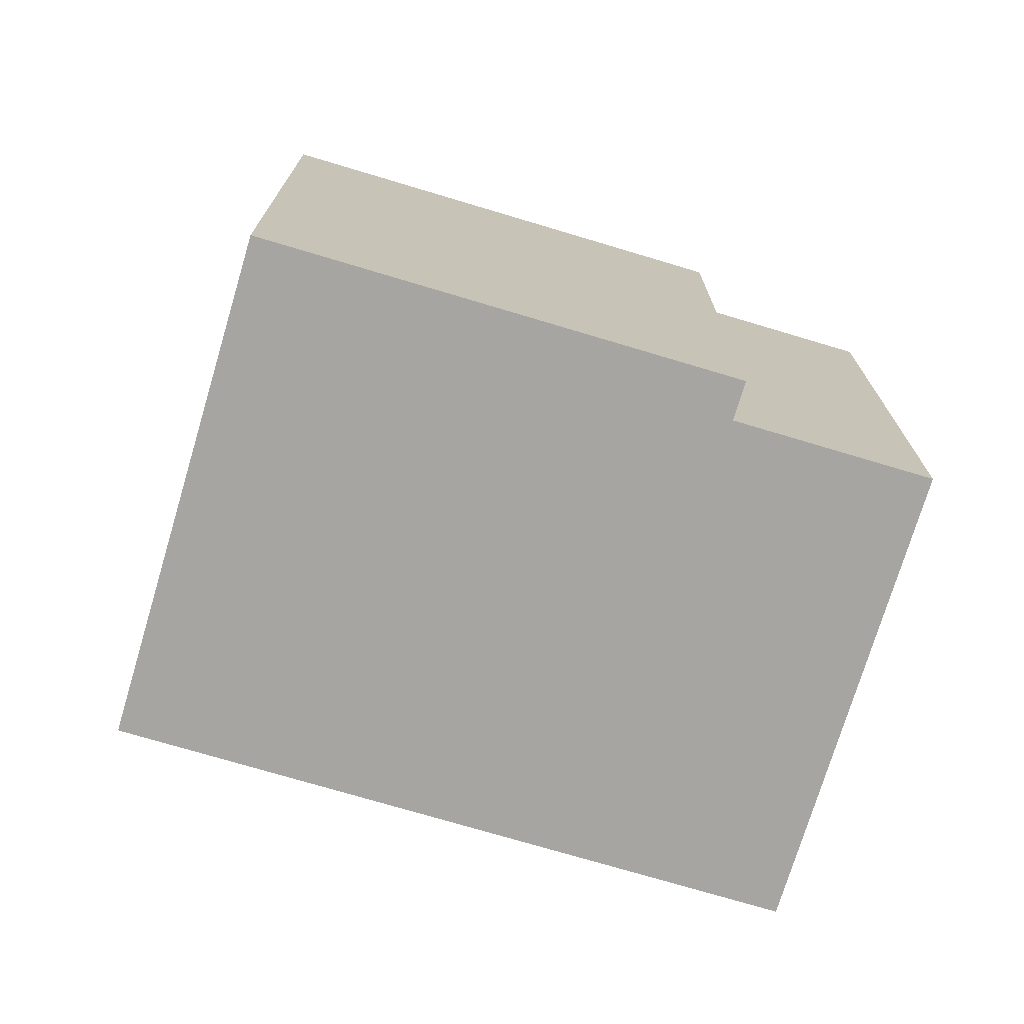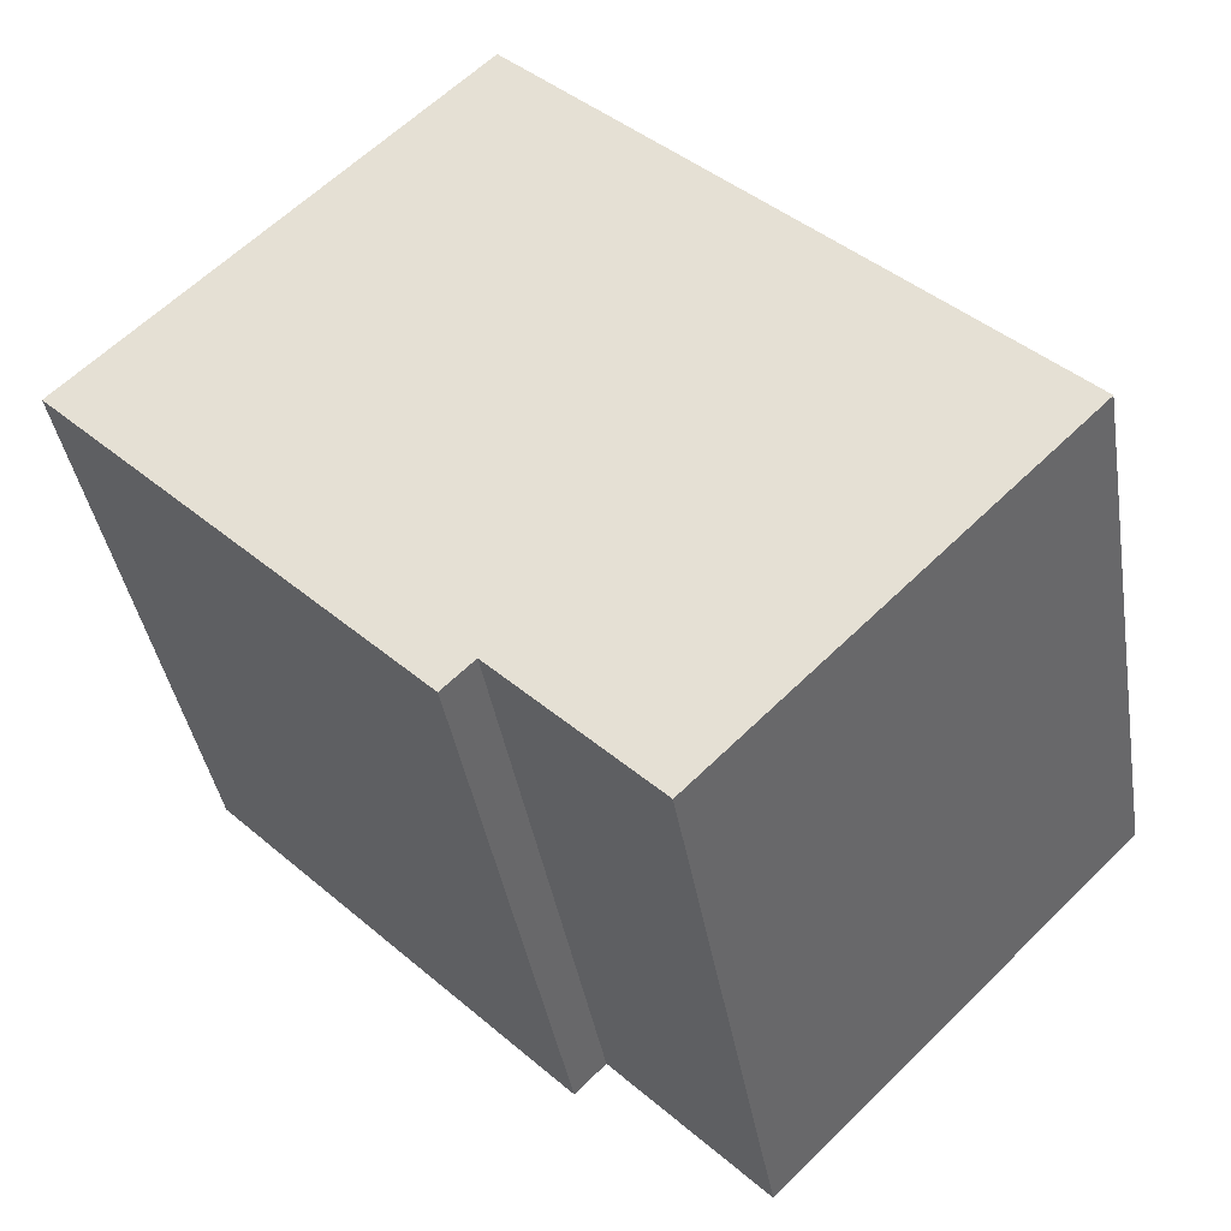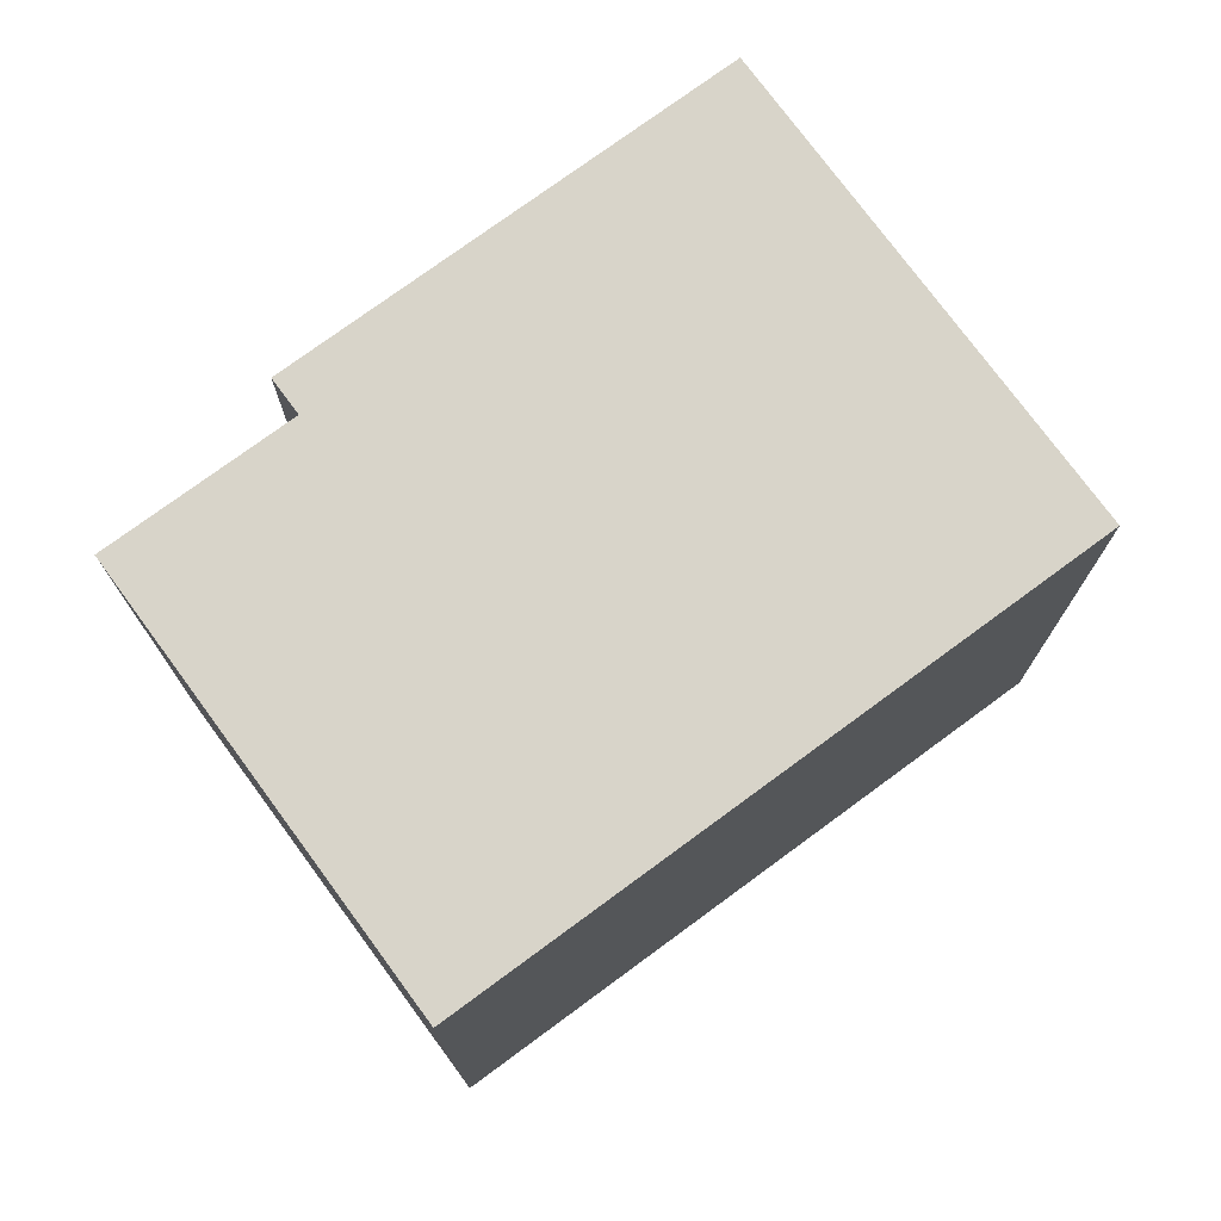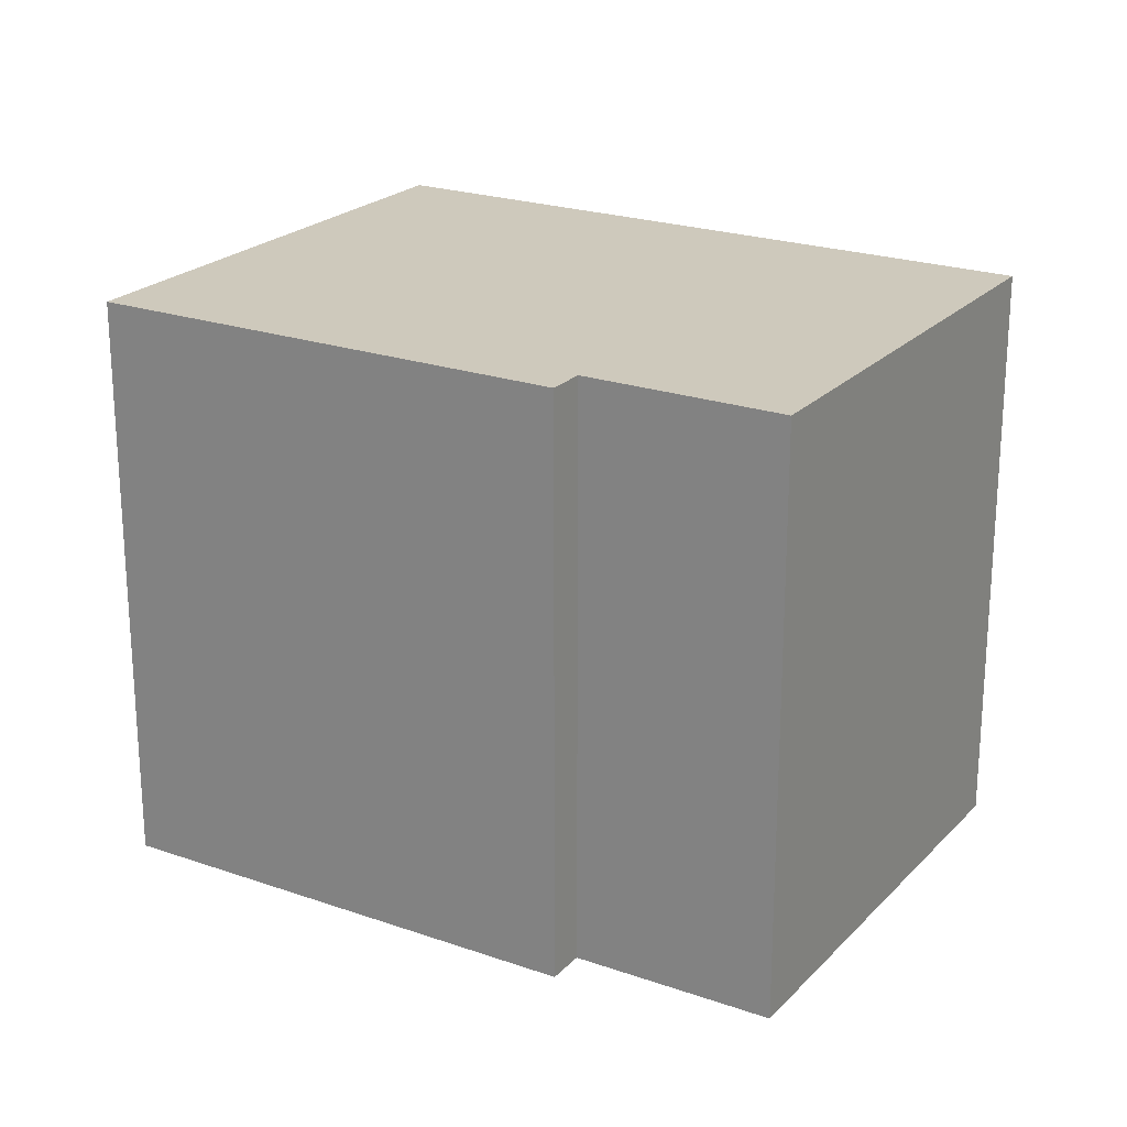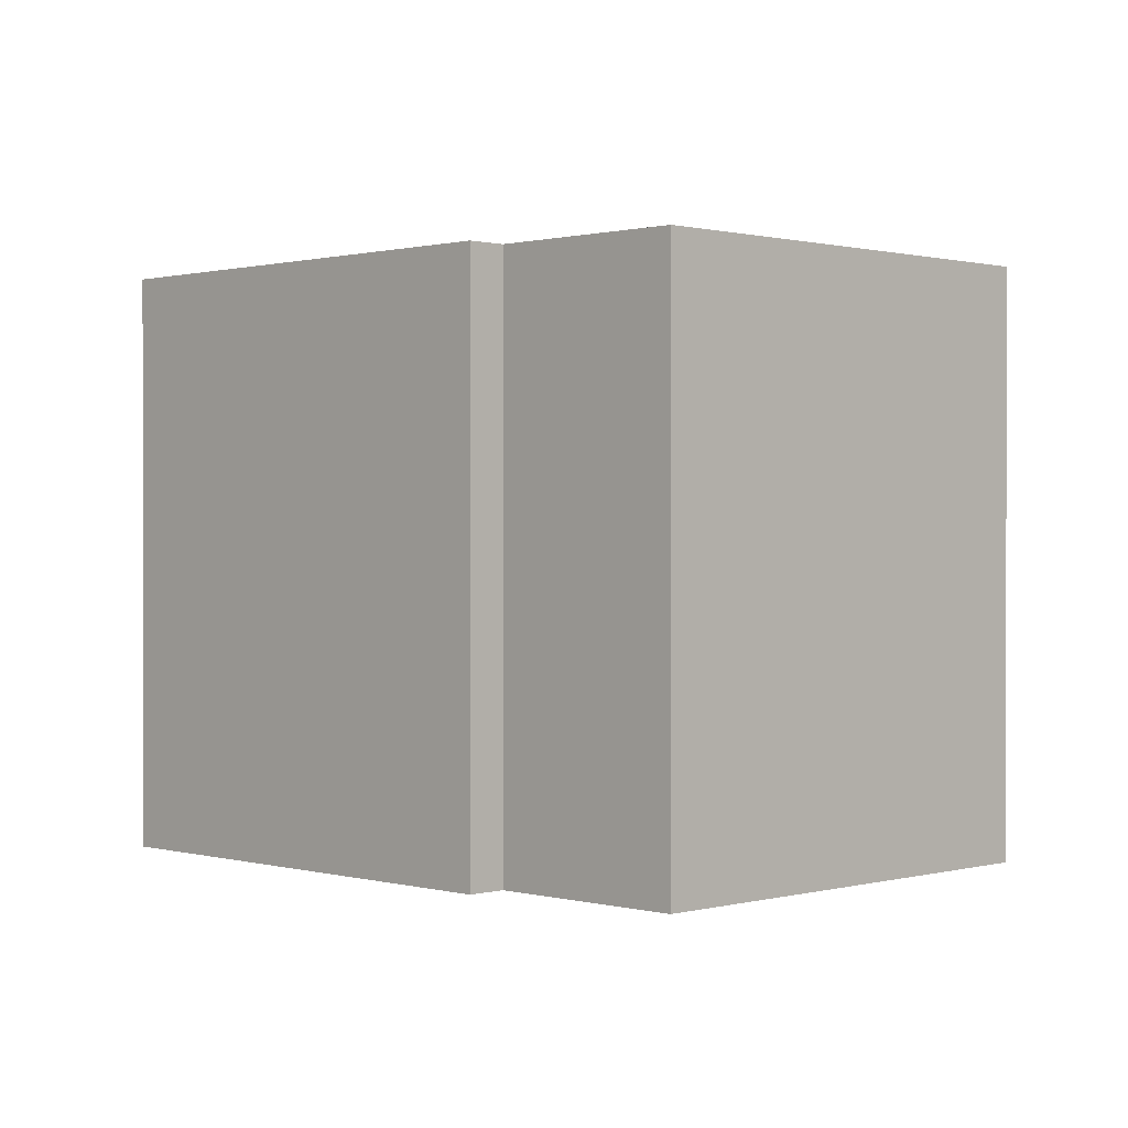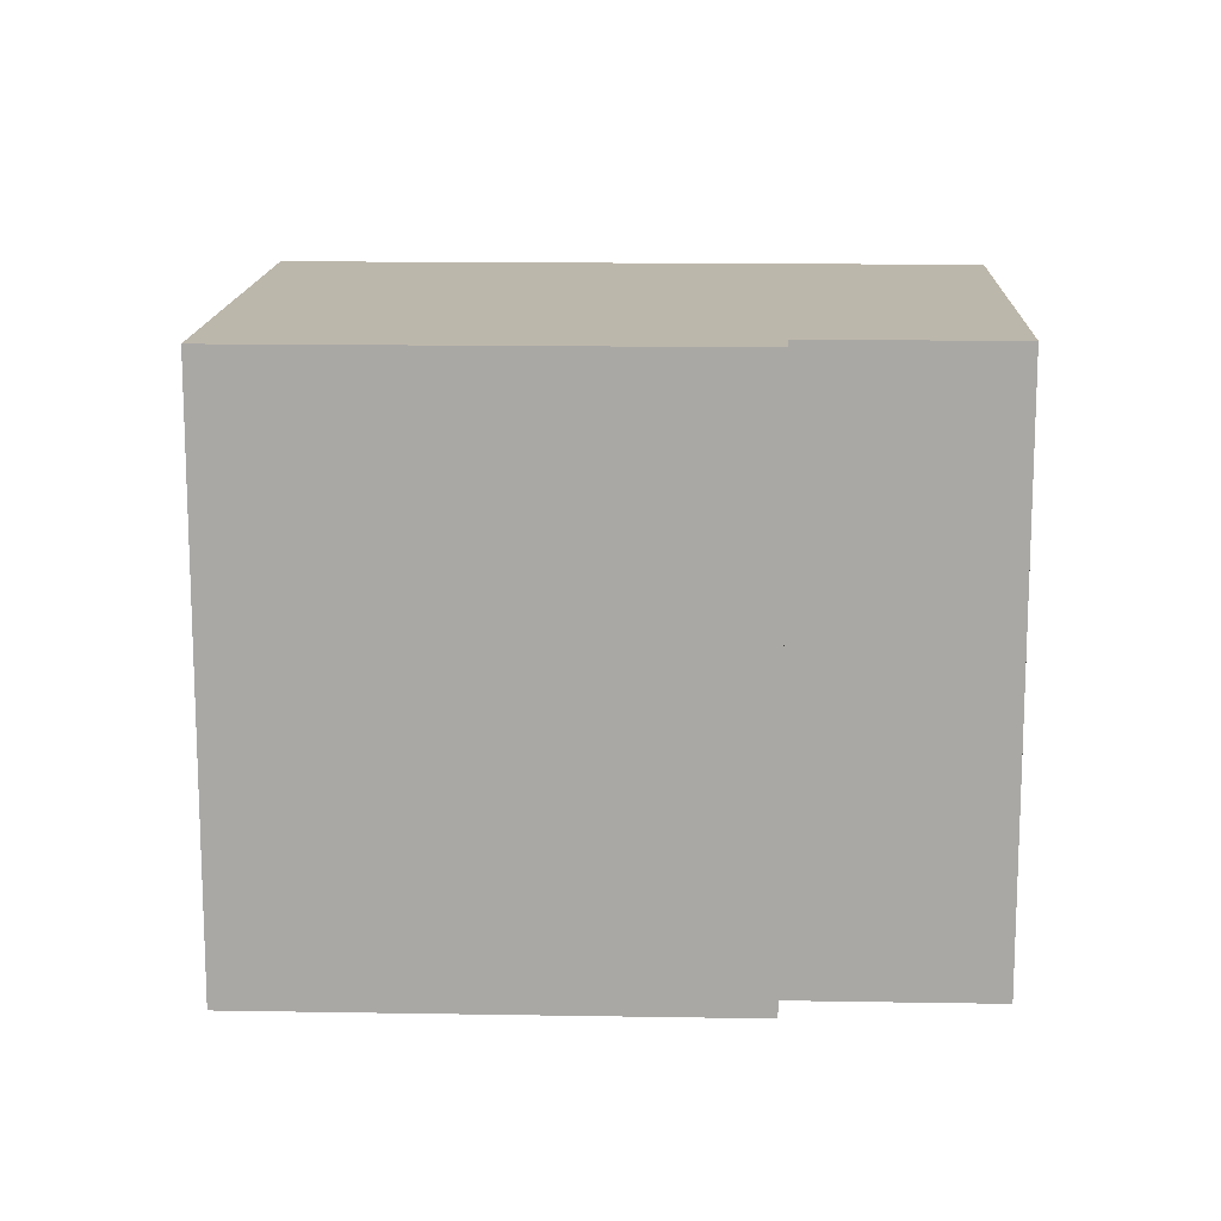
<metadata>
{"format":"obj","ext":"obj","renderer":"f3d","projection":"perspective","resolution":1024,"background":"white","views":[{"elev":-73.8,"azim":118.0,"up":"+Y"},{"elev":-39.7,"azim":-170.7,"up":"+Z"},{"elev":75.6,"azim":-81.7,"up":"+Y"},{"elev":22.5,"azim":165.8,"up":"+Y"},{"elev":0.7,"azim":179.8,"up":"+Y"},{"elev":14.5,"azim":136.8,"up":"+Y"}]}
</metadata>
<code>
v  21.24 -1.946e-16 3.178
v  12.07 14.32 12.21
v  12.07 -7.476e-16 12.21
v  21.24 14.32 3.178
v  16.39 1.056e-16 -1.725
v  16.39 14.32 -1.725
v  12.7 3.343e-16 -5.459
v  12.7 14.32 -5.459
v  11.99 14.32 -4.757
v  11.99 2.912e-16 -4.756
v  10.57 3.794e-16 -6.196
v  10.57 14.32 -6.197
v  8.443 5.11e-16 -8.346
v  8.443 14.32 -8.346
v  1.507 14.32 -1.491
v  1.507 9.125e-17 -1.49
v  0.0003047 14.32 -0.000454
v  0 0 0
v  3.022 14.32 3.057
v  3.021 -1.872e-16 3.057
v  5.285 14.32 5.347
v  5.285 -3.274e-16 5.347
g defaultobject
f 1 2 3
f 2 1 4
f 5 4 1
f 4 5 6
f 7 6 5
f 6 7 8
f 9 7 10
f 7 9 8
f 11 9 10
f 9 11 12
f 13 12 11
f 12 13 14
f 15 13 16
f 13 15 14
f 17 16 18
f 16 17 15
f 19 18 20
f 18 19 17
f 21 20 22
f 20 21 19
f 2 22 3
f 22 2 21
f 16 20 18
f 20 16 22
f 22 16 13
f 22 13 3
f 3 13 10
f 3 10 1
f 10 13 11
f 1 10 7
f 1 7 5
f 15 12 14
f 12 15 9
f 9 15 6
f 6 15 4
f 4 15 17
f 4 17 21
f 4 21 2
f 21 17 19
f 6 8 9

</code>
